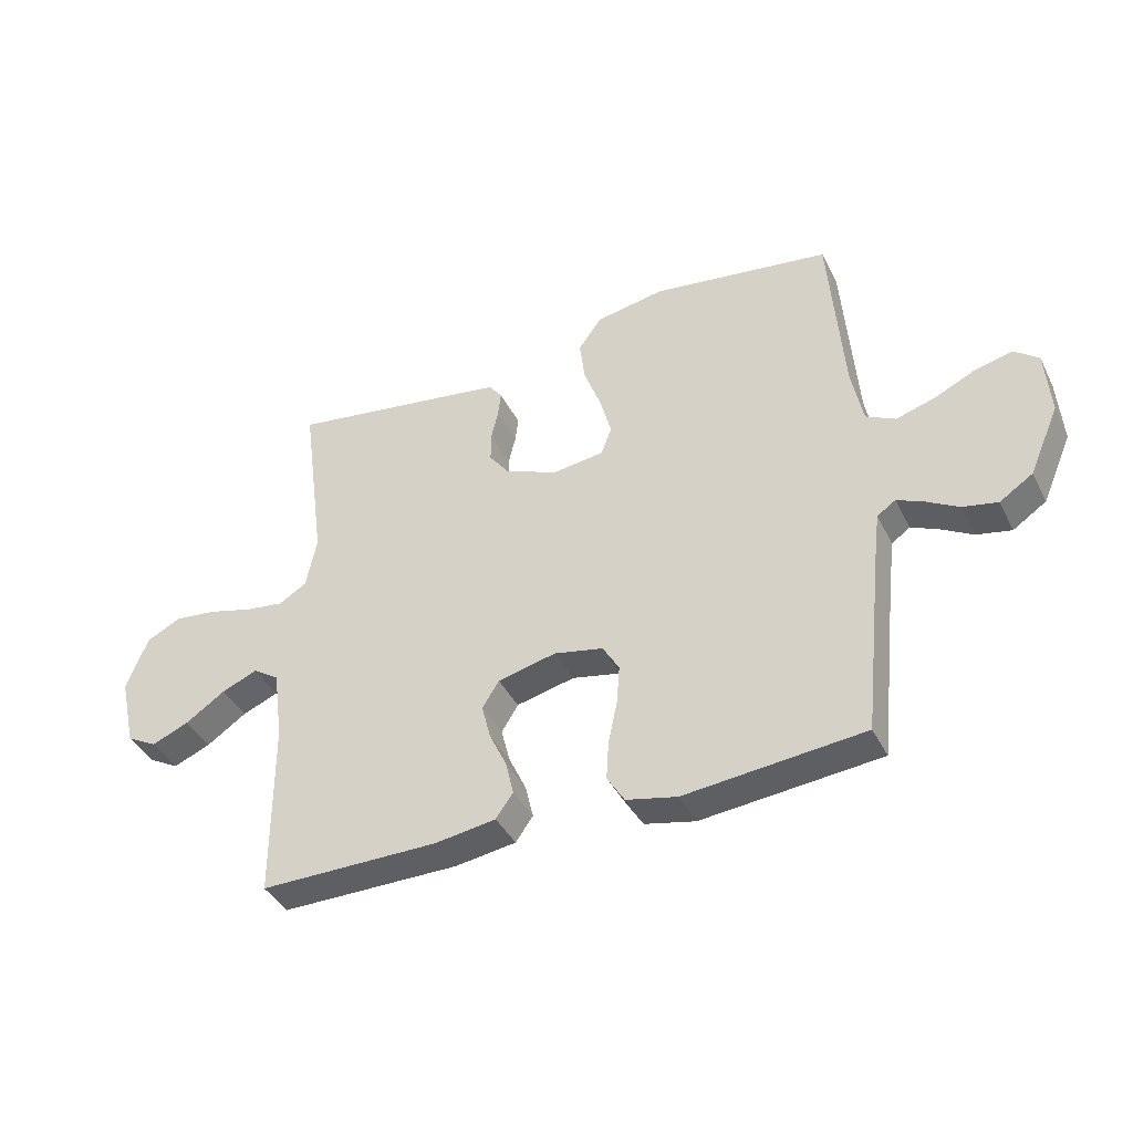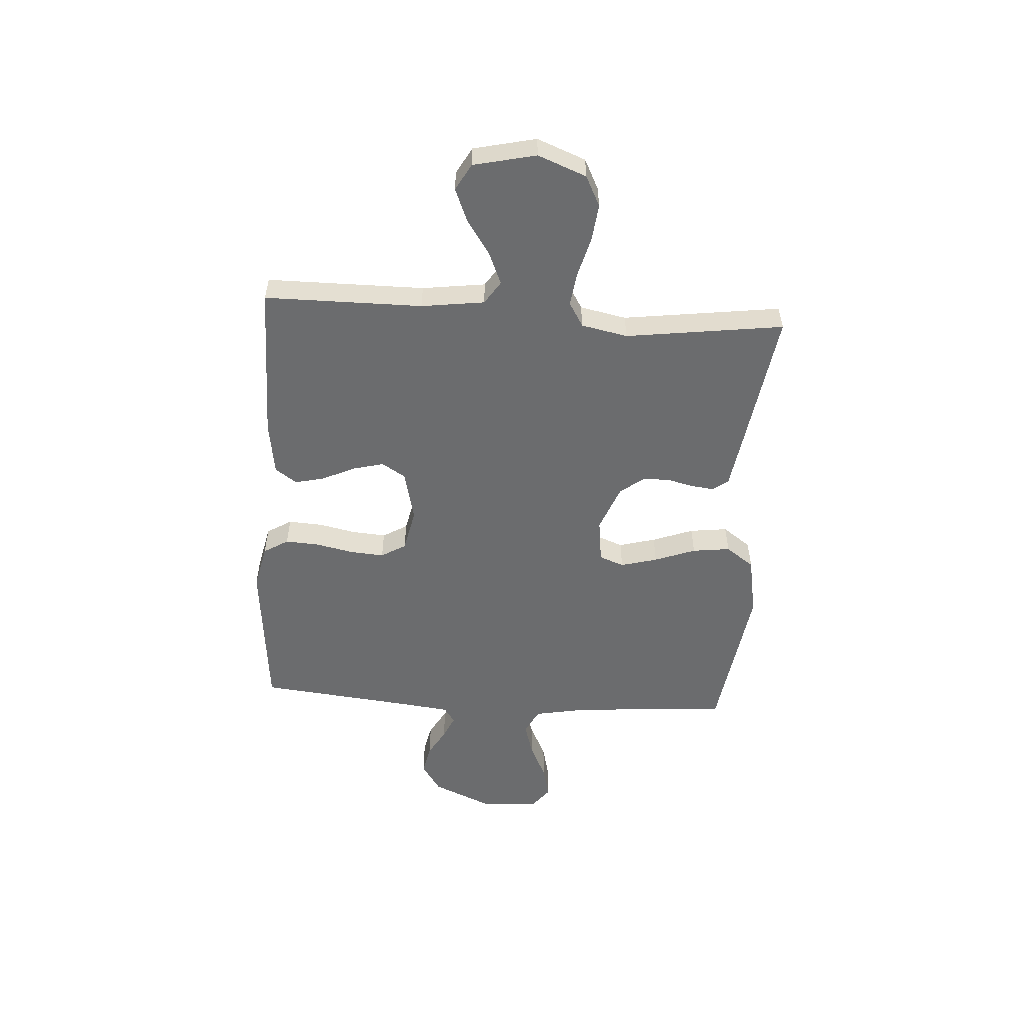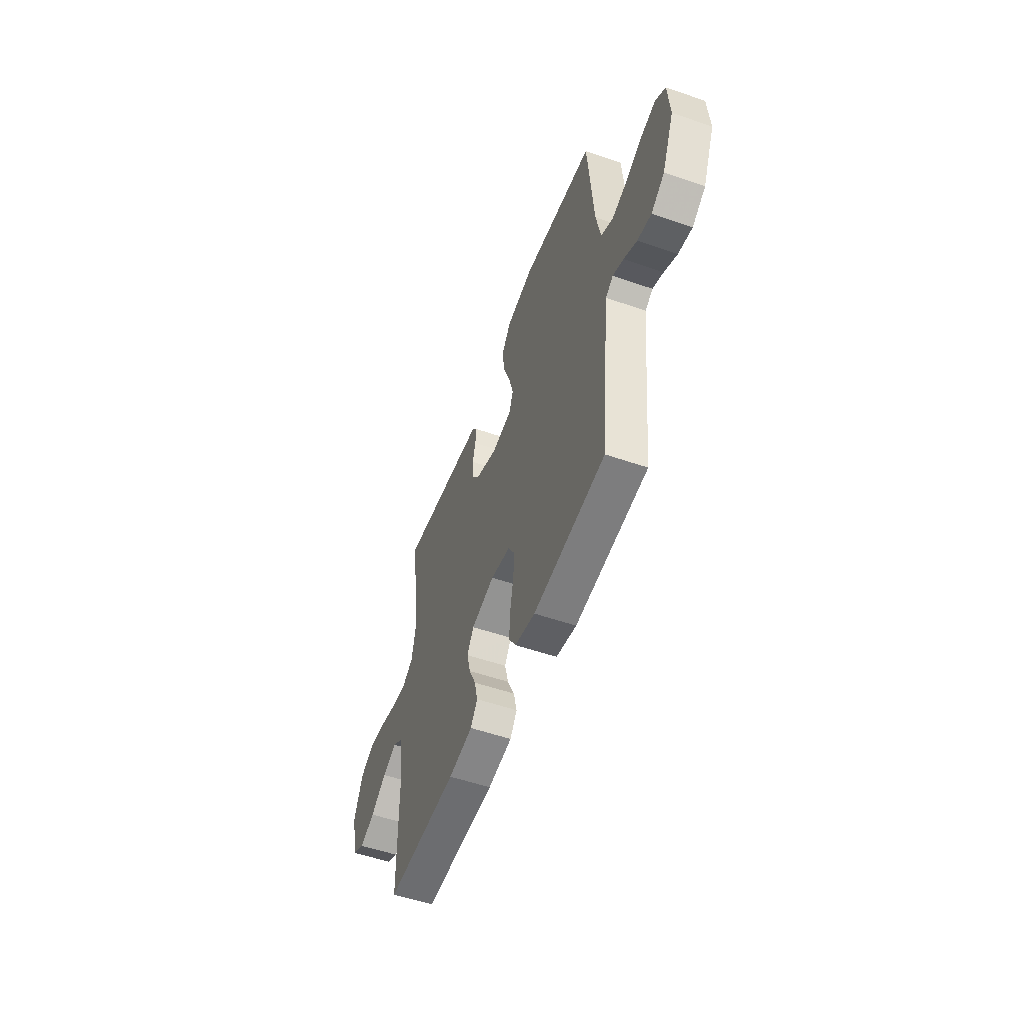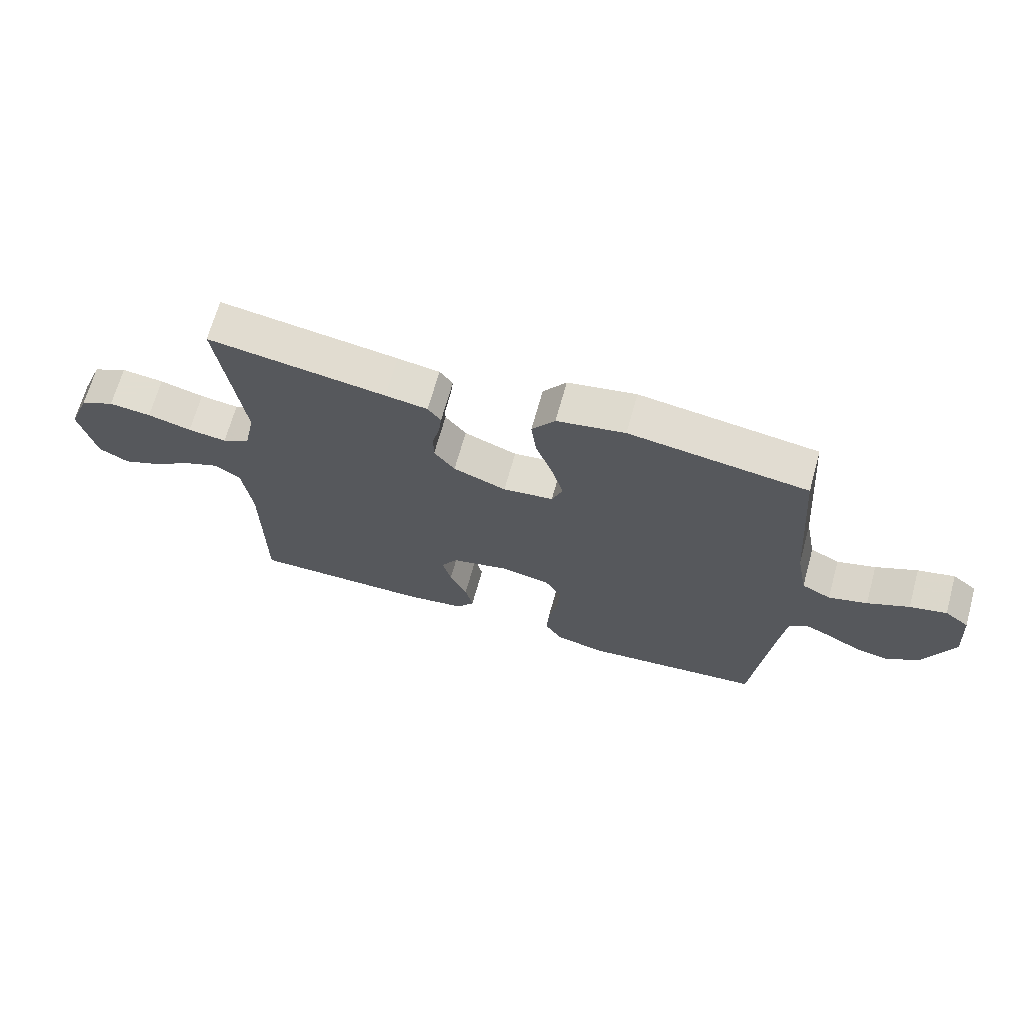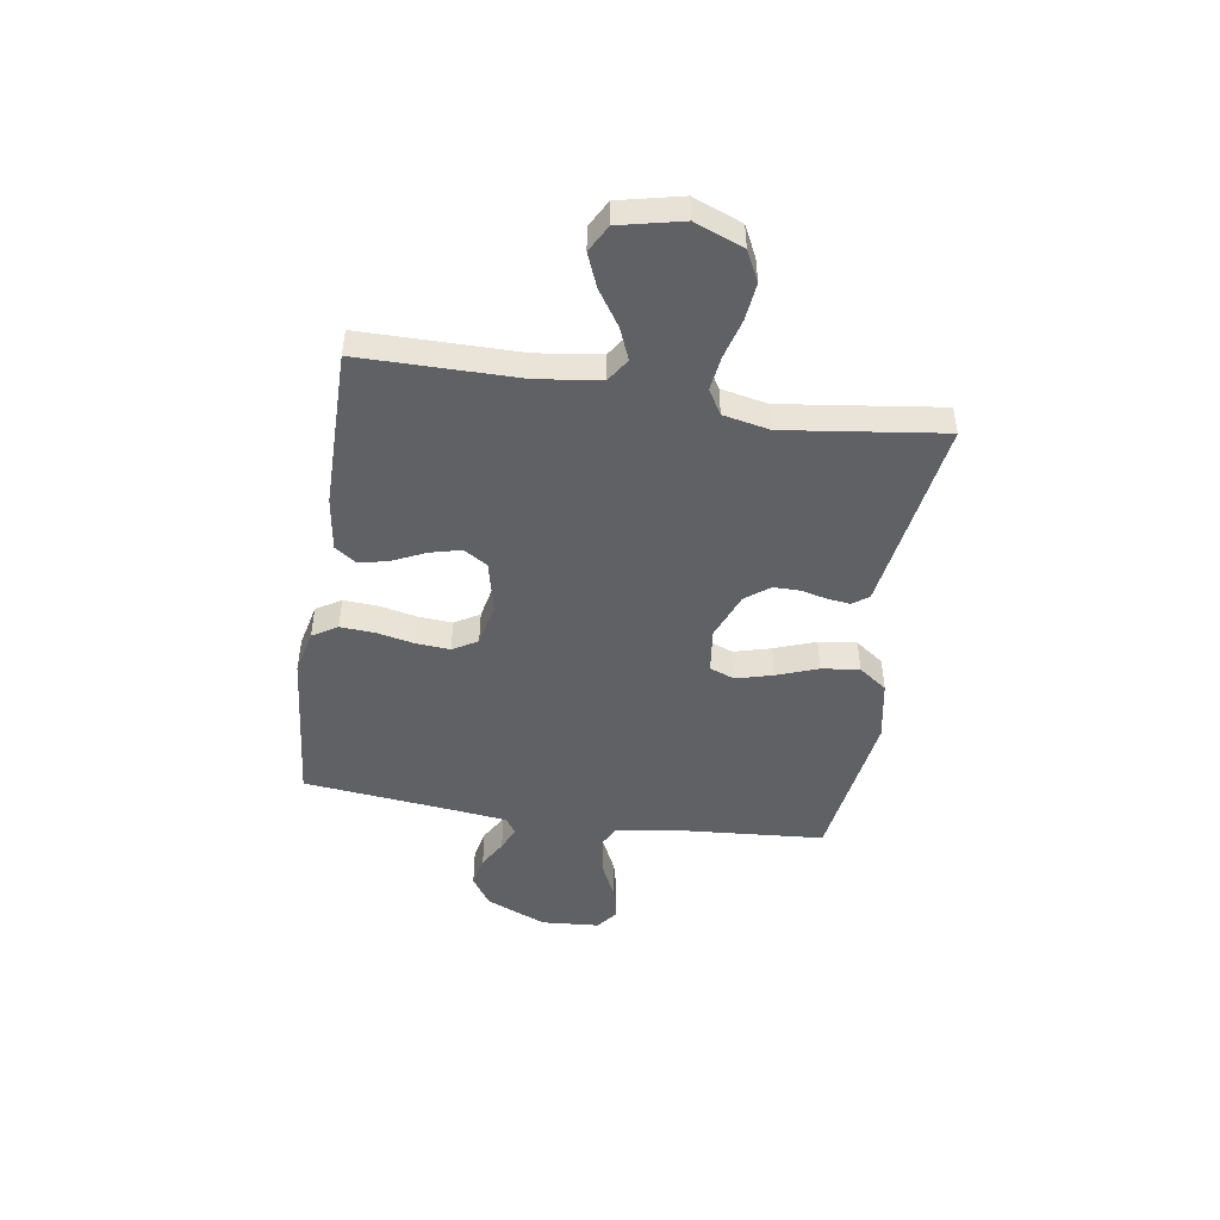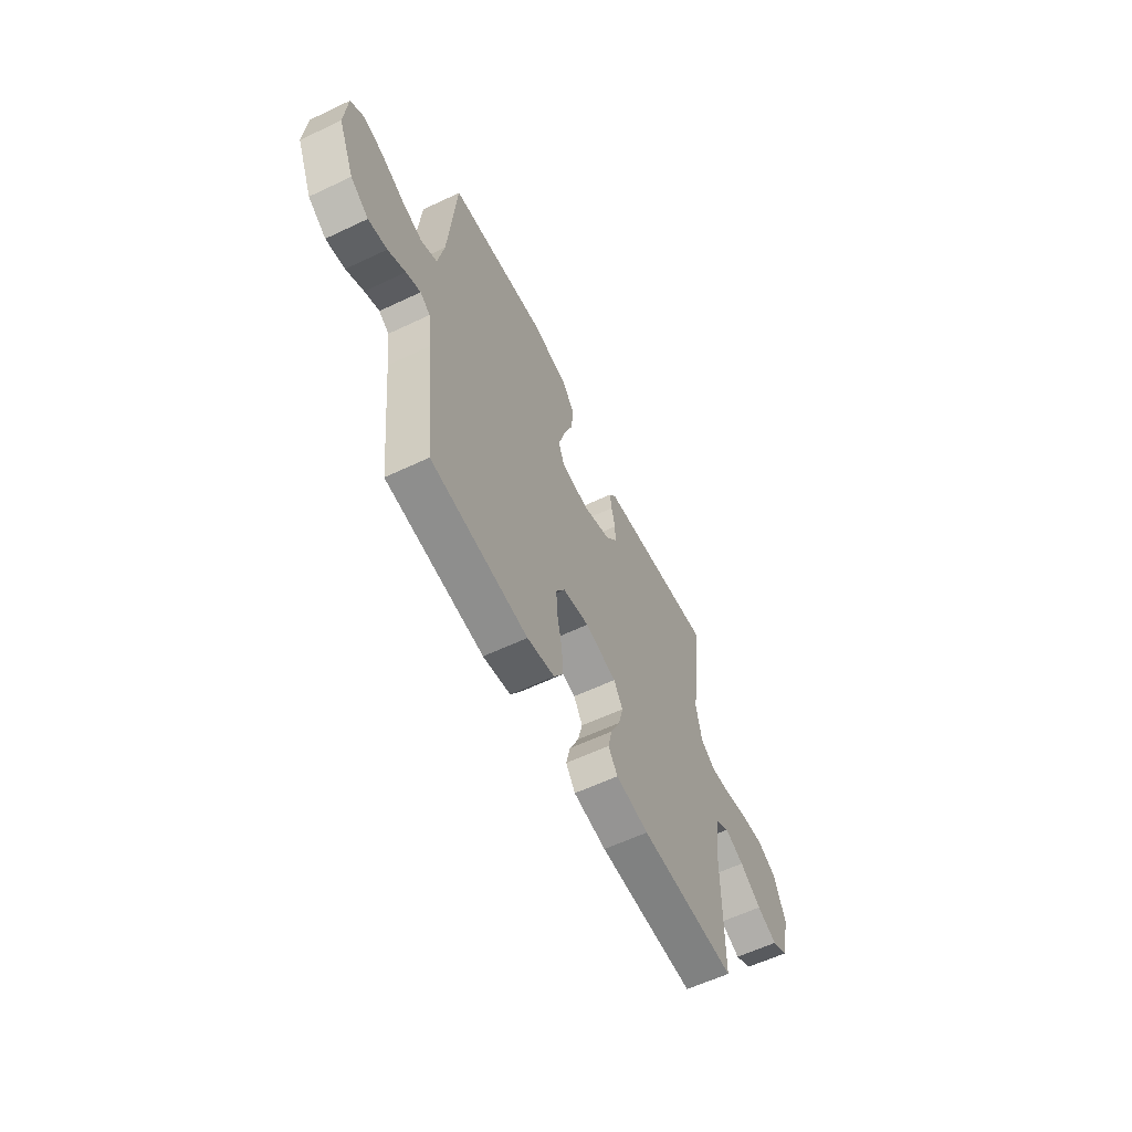
<metadata>
{"format":"obj","ext":"obj","renderer":"f3d","projection":"perspective","resolution":1024,"background":"white","views":[{"elev":-40.2,"azim":24.8,"up":"+Z"},{"elev":-53.6,"azim":-93.7,"up":"+Y"},{"elev":-53.8,"azim":69.8,"up":"+Z"},{"elev":67.7,"azim":15.5,"up":"+Z"},{"elev":-47.4,"azim":-98.9,"up":"+Y"},{"elev":-60.1,"azim":115.9,"up":"+Z"}]}
</metadata>
<code>
v 0.5 0.07 -0.5
v 0.2 0.07 -0.529
v 0.115 0.07 -0.51
v 0.086 0.07 -0.463
v 0.09 0.07 -0.398
v 0.105 0.07 -0.327
v 0.11 0.07 -0.262
v 0.082 0.07 -0.215
v 0 0.07 -0.198
v -0.098 0.07 -0.221
v -0.126 0.07 -0.266
v -0.111 0.07 -0.325
v -0.082 0.07 -0.387
v -0.069 0.07 -0.443
v -0.098 0.07 -0.484
v -0.2 0.07 -0.499
v -0.5 0.07 -0.5
v -0.501 0.07 -0.2
v -0.517 0.07 -0.08
v -0.561 0.07 -0.051
v -0.621 0.07 -0.076
v -0.688 0.07 -0.121
v -0.751 0.07 -0.147
v -0.802 0.07 -0.119
v -0.829 0.07 0
v -0.793 0.07 0.092
v -0.735 0.07 0.121
v -0.664 0.07 0.113
v -0.59 0.07 0.093
v -0.525 0.07 0.084
v -0.478 0.07 0.112
v -0.46 0.07 0.2
v -0.5 0.07 0.5
v -0.2 0.07 0.455
v -0.129 0.07 0.444
v -0.107 0.07 0.414
v -0.112 0.07 0.371
v -0.124 0.07 0.322
v -0.124 0.07 0.271
v -0.089 0.07 0.225
v 0 0.07 0.19
v 0.085 0.07 0.201
v 0.103 0.07 0.248
v 0.084 0.07 0.318
v 0.055 0.07 0.396
v 0.046 0.07 0.468
v 0.085 0.07 0.522
v 0.2 0.07 0.543
v 0.5 0.07 0.5
v 0.523 0.07 0.2
v 0.542 0.07 0.101
v 0.591 0.07 0.076
v 0.656 0.07 0.095
v 0.726 0.07 0.128
v 0.788 0.07 0.143
v 0.829 0.07 0.111
v 0.837 0.07 0
v 0.787 0.07 -0.115
v 0.731 0.07 -0.152
v 0.673 0.07 -0.14
v 0.619 0.07 -0.109
v 0.574 0.07 -0.089
v 0.543 0.07 -0.11
v 0.532 0.07 -0.2
v 0.5 0 -0.5
v 0.2 0 -0.529
v 0.115 0 -0.51
v 0.086 0 -0.463
v 0.09 0 -0.398
v 0.105 0 -0.327
v 0.11 0 -0.262
v 0.082 0 -0.215
v 0 0 -0.198
v -0.098 0 -0.221
v -0.126 0 -0.266
v -0.111 0 -0.325
v -0.082 0 -0.387
v -0.069 0 -0.443
v -0.098 0 -0.484
v -0.2 0 -0.499
v -0.5 0 -0.5
v -0.501 0 -0.2
v -0.517 0 -0.08
v -0.561 0 -0.051
v -0.621 0 -0.076
v -0.688 0 -0.121
v -0.751 0 -0.147
v -0.802 0 -0.119
v -0.829 0 0
v -0.793 0 0.092
v -0.735 0 0.121
v -0.664 0 0.113
v -0.59 0 0.093
v -0.525 0 0.084
v -0.478 0 0.112
v -0.46 0 0.2
v -0.5 0 0.5
v -0.2 0 0.455
v -0.129 0 0.444
v -0.107 0 0.414
v -0.112 0 0.371
v -0.124 0 0.322
v -0.124 0 0.271
v -0.089 0 0.225
v 0 0 0.19
v 0.085 0 0.201
v 0.103 0 0.248
v 0.084 0 0.318
v 0.055 0 0.396
v 0.046 0 0.468
v 0.085 0 0.522
v 0.2 0 0.543
v 0.5 0 0.5
v 0.523 0 0.2
v 0.542 0 0.101
v 0.591 0 0.076
v 0.656 0 0.095
v 0.726 0 0.128
v 0.788 0 0.143
v 0.829 0 0.111
v 0.837 0 0
v 0.787 0 -0.115
v 0.731 0 -0.152
v 0.673 0 -0.14
v 0.619 0 -0.109
v 0.574 0 -0.089
v 0.543 0 -0.11
v 0.532 0 -0.2
f 58 59 60 61
f 58 61 62
f 57 58 62
f 56 57 62
f 53 54 55 56
f 52 53 56 62
f 51 52 62 63
f 47 48 49 50
f 44 45 46 47
f 43 44 47 50
f 42 43 50 51
f 35 36 37 38
f 35 38 39
f 32 33 34 35
f 31 32 35 39
f 30 31 39 40
f 26 27 28 29
f 26 29 30
f 25 26 30
f 24 25 30
f 21 22 23 24
f 20 21 24 30
f 19 20 30 40
f 15 16 17 18
f 12 13 14 15
f 11 12 15 18
f 10 11 18 19
f 3 4 5 6
f 3 6 7
f 64 1 2 3
f 64 3 7
f 63 64 7 8
f 41 42 51 63
f 41 63 8 9
f 19 40 41
f 9 10 19 41
f 125 124 123 122
f 126 125 122
f 126 122 121
f 126 121 120
f 120 119 118 117
f 126 120 117 116
f 127 126 116 115
f 114 113 112 111
f 111 110 109 108
f 114 111 108 107
f 115 114 107 106
f 102 101 100 99
f 103 102 99
f 99 98 97 96
f 103 99 96 95
f 104 103 95 94
f 93 92 91 90
f 94 93 90
f 94 90 89
f 94 89 88
f 88 87 86 85
f 94 88 85 84
f 104 94 84 83
f 82 81 80 79
f 79 78 77 76
f 82 79 76 75
f 83 82 75 74
f 70 69 68 67
f 71 70 67
f 67 66 65 128
f 71 67 128
f 72 71 128 127
f 127 115 106 105
f 73 72 127 105
f 105 104 83
f 105 83 74 73
f 1 65 66 2
f 2 66 67 3
f 3 67 68 4
f 4 68 69 5
f 5 69 70 6
f 6 70 71 7
f 7 71 72 8
f 8 72 73 9
f 9 73 74 10
f 10 74 75 11
f 11 75 76 12
f 12 76 77 13
f 13 77 78 14
f 14 78 79 15
f 15 79 80 16
f 16 80 81 17
f 17 81 82 18
f 18 82 83 19
f 19 83 84 20
f 20 84 85 21
f 21 85 86 22
f 22 86 87 23
f 23 87 88 24
f 24 88 89 25
f 25 89 90 26
f 26 90 91 27
f 27 91 92 28
f 28 92 93 29
f 29 93 94 30
f 30 94 95 31
f 31 95 96 32
f 32 96 97 33
f 33 97 98 34
f 34 98 99 35
f 35 99 100 36
f 36 100 101 37
f 37 101 102 38
f 38 102 103 39
f 39 103 104 40
f 40 104 105 41
f 41 105 106 42
f 42 106 107 43
f 43 107 108 44
f 44 108 109 45
f 45 109 110 46
f 46 110 111 47
f 47 111 112 48
f 48 112 113 49
f 49 113 114 50
f 50 114 115 51
f 51 115 116 52
f 52 116 117 53
f 53 117 118 54
f 54 118 119 55
f 55 119 120 56
f 56 120 121 57
f 57 121 122 58
f 58 122 123 59
f 59 123 124 60
f 60 124 125 61
f 61 125 126 62
f 62 126 127 63
f 63 127 128 64
f 64 128 65 1

</code>
